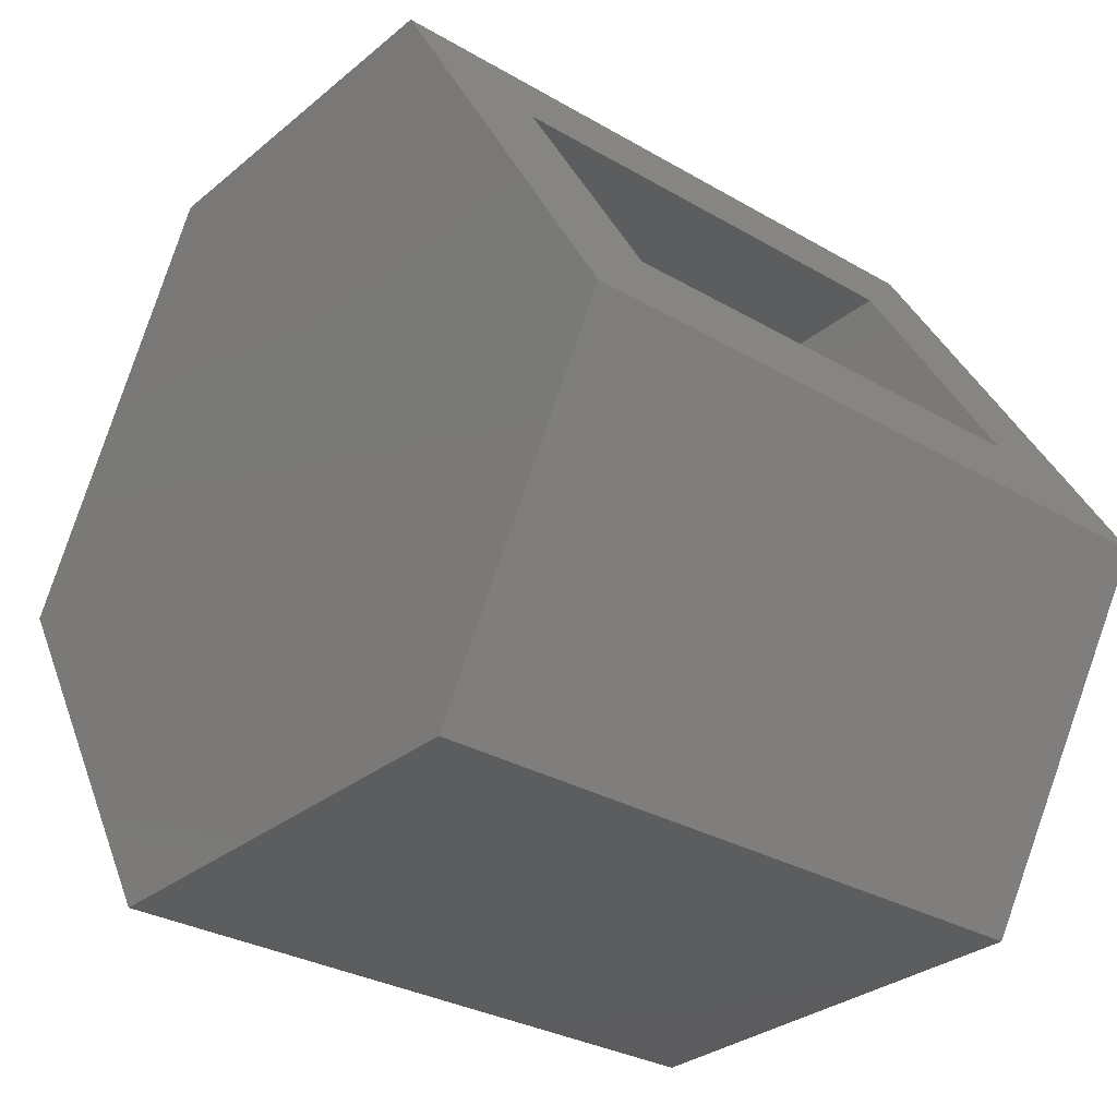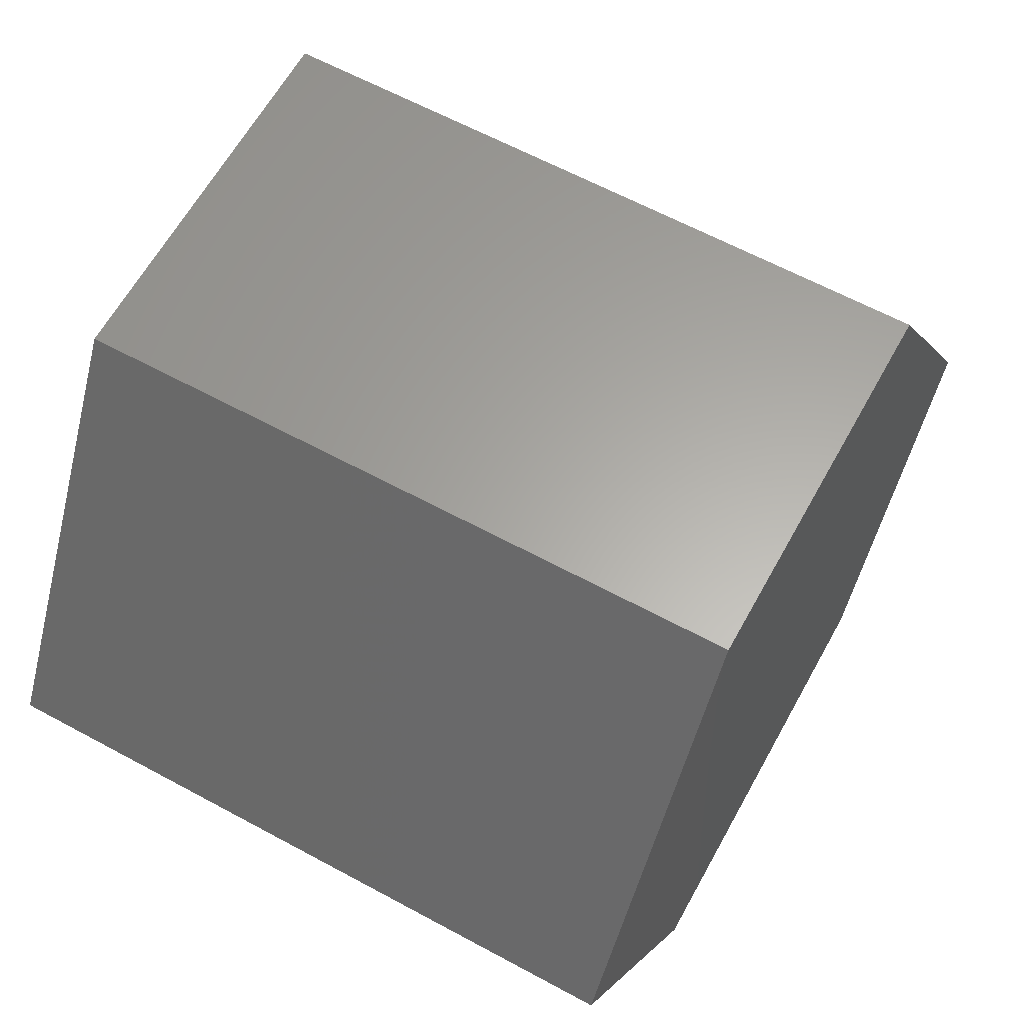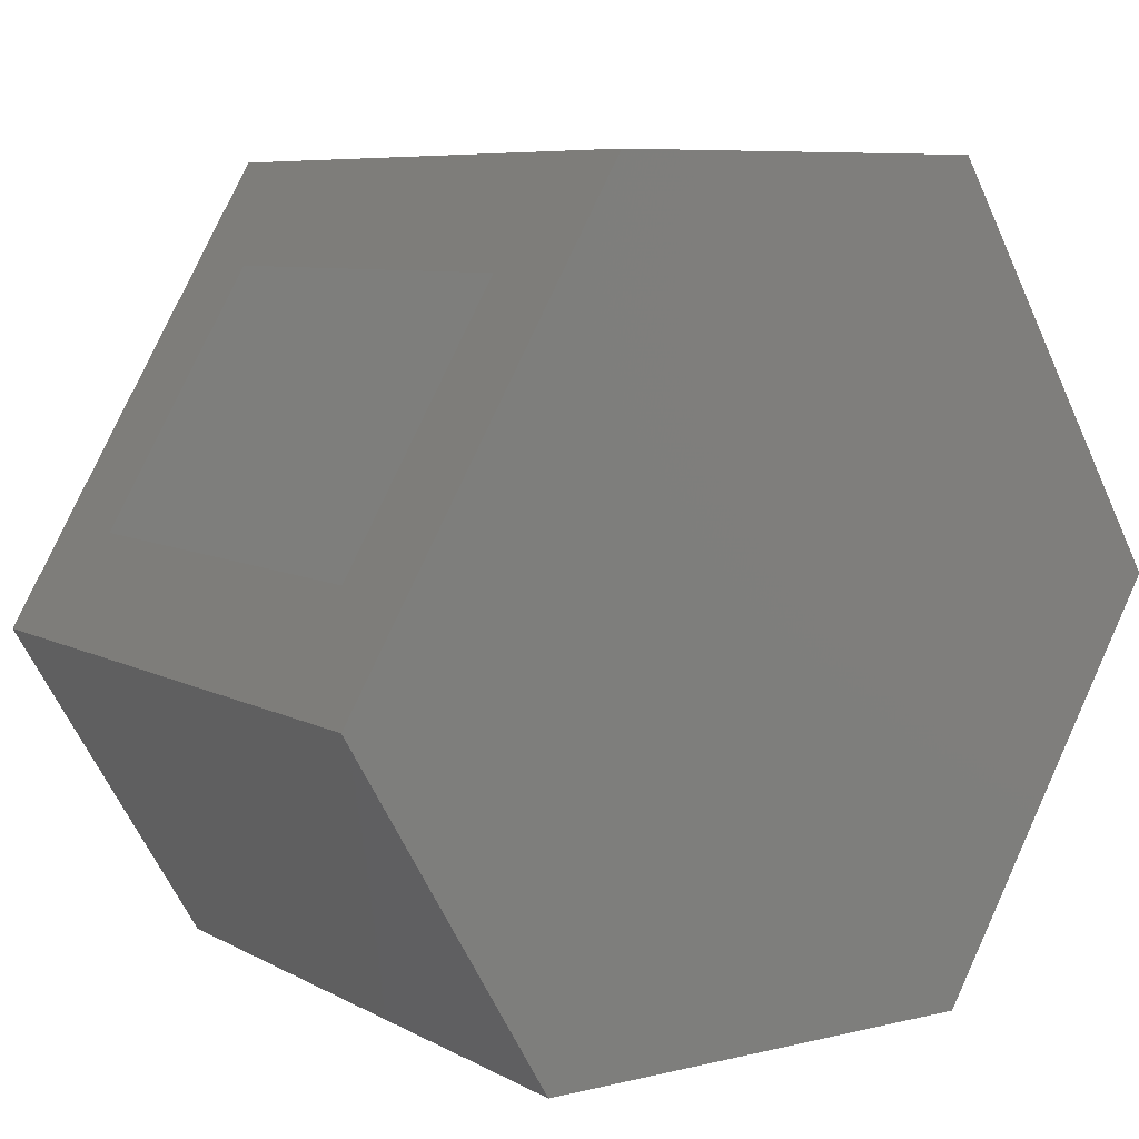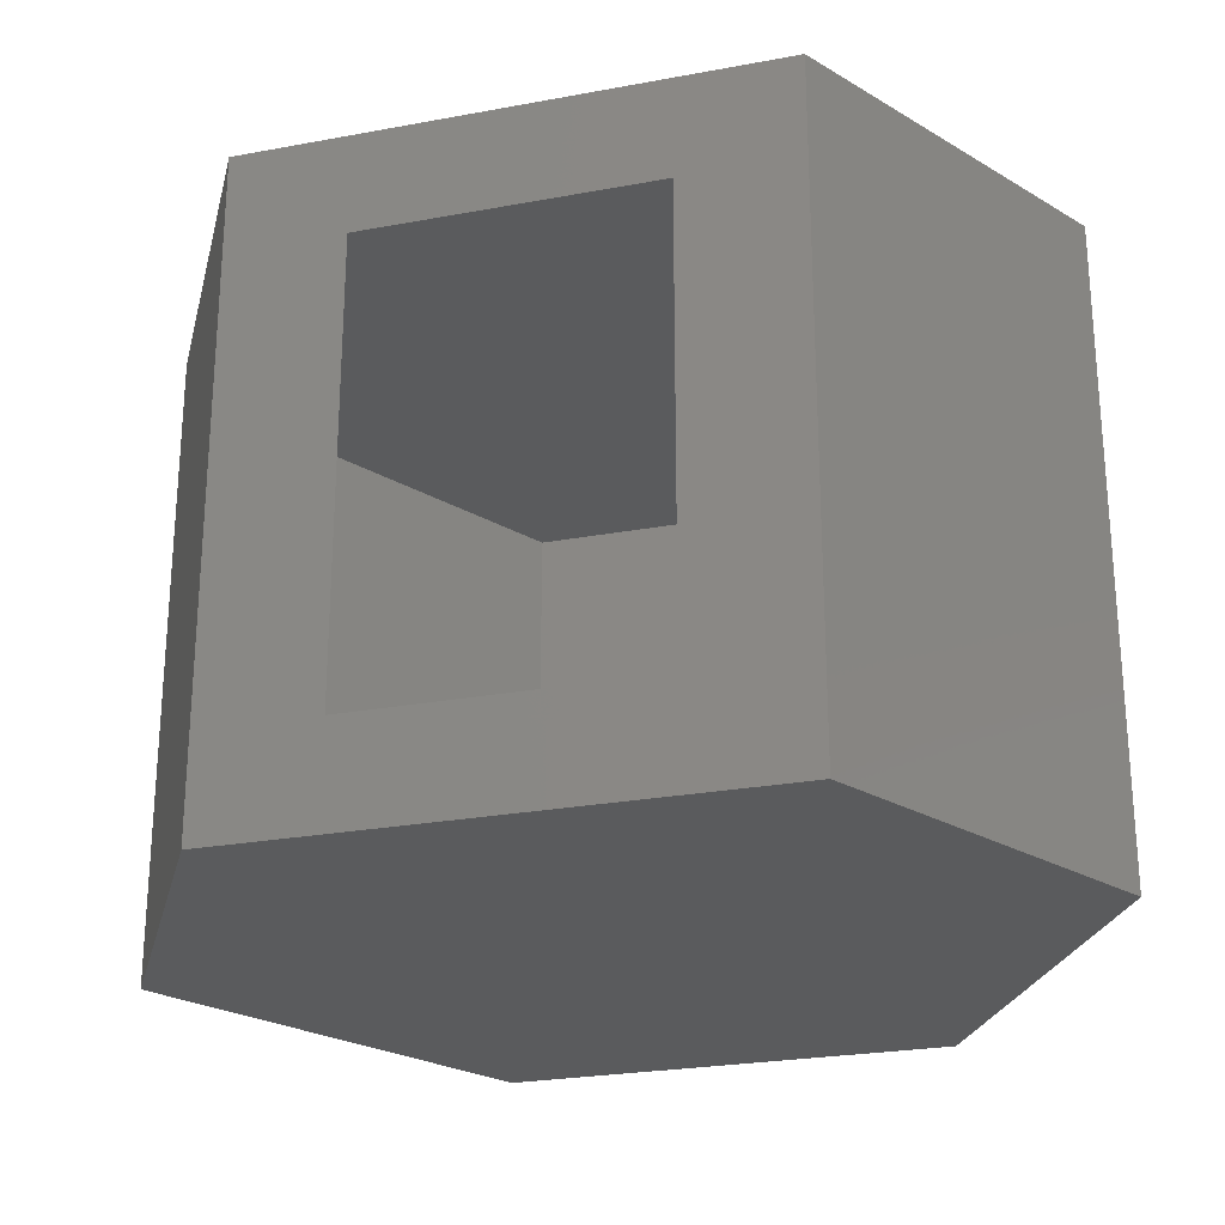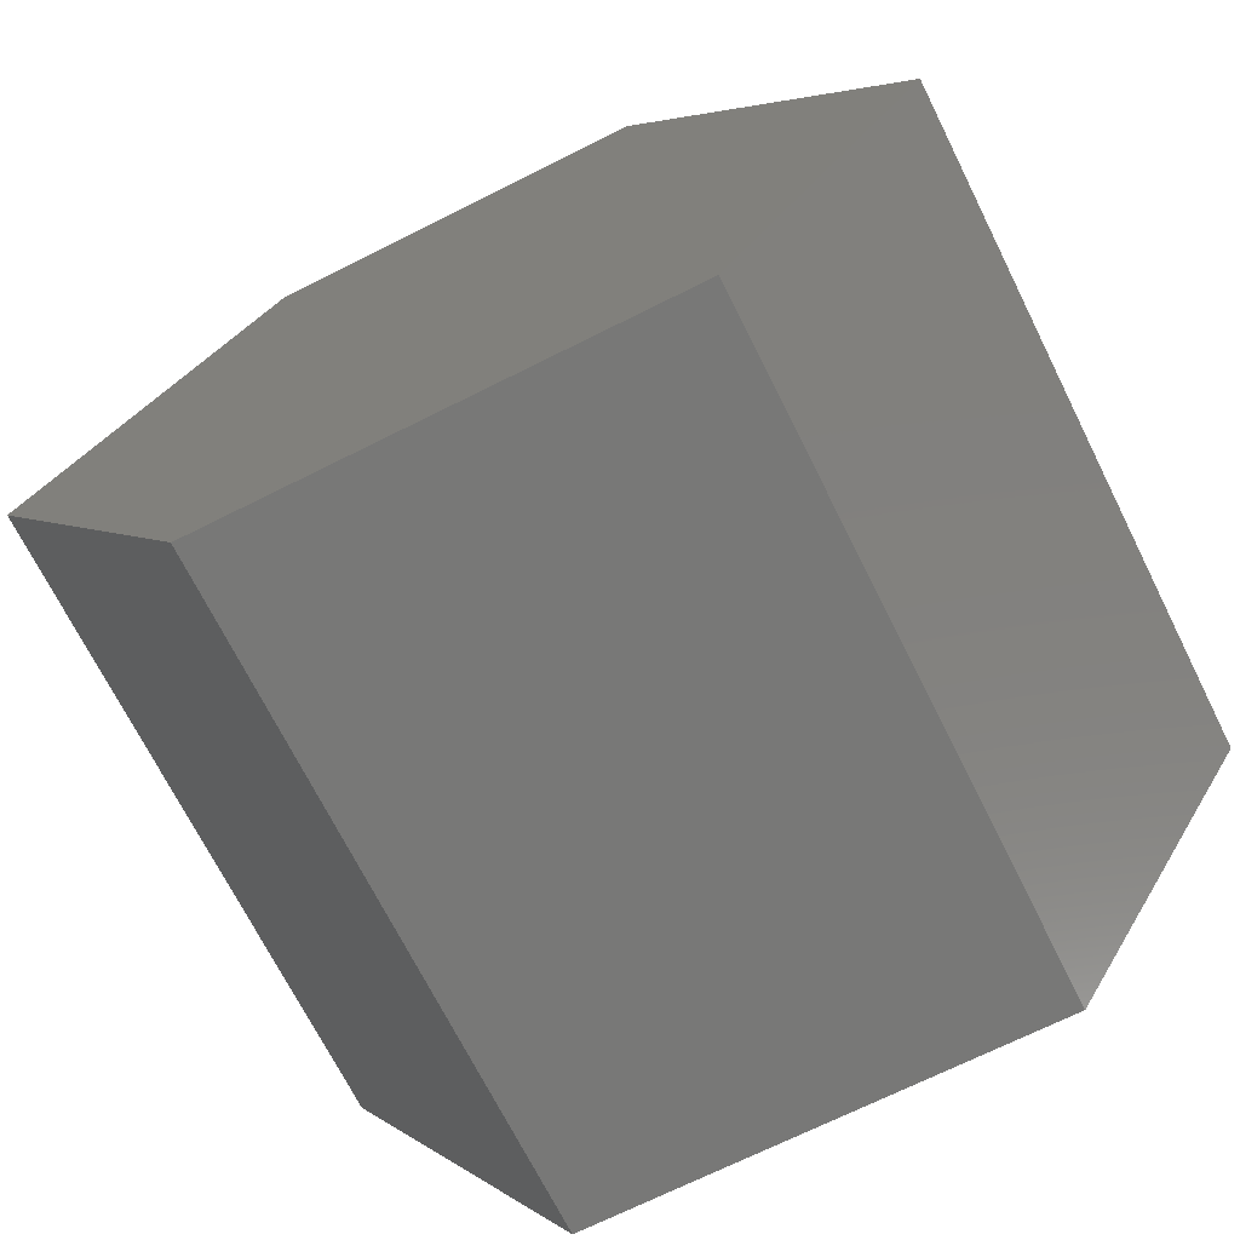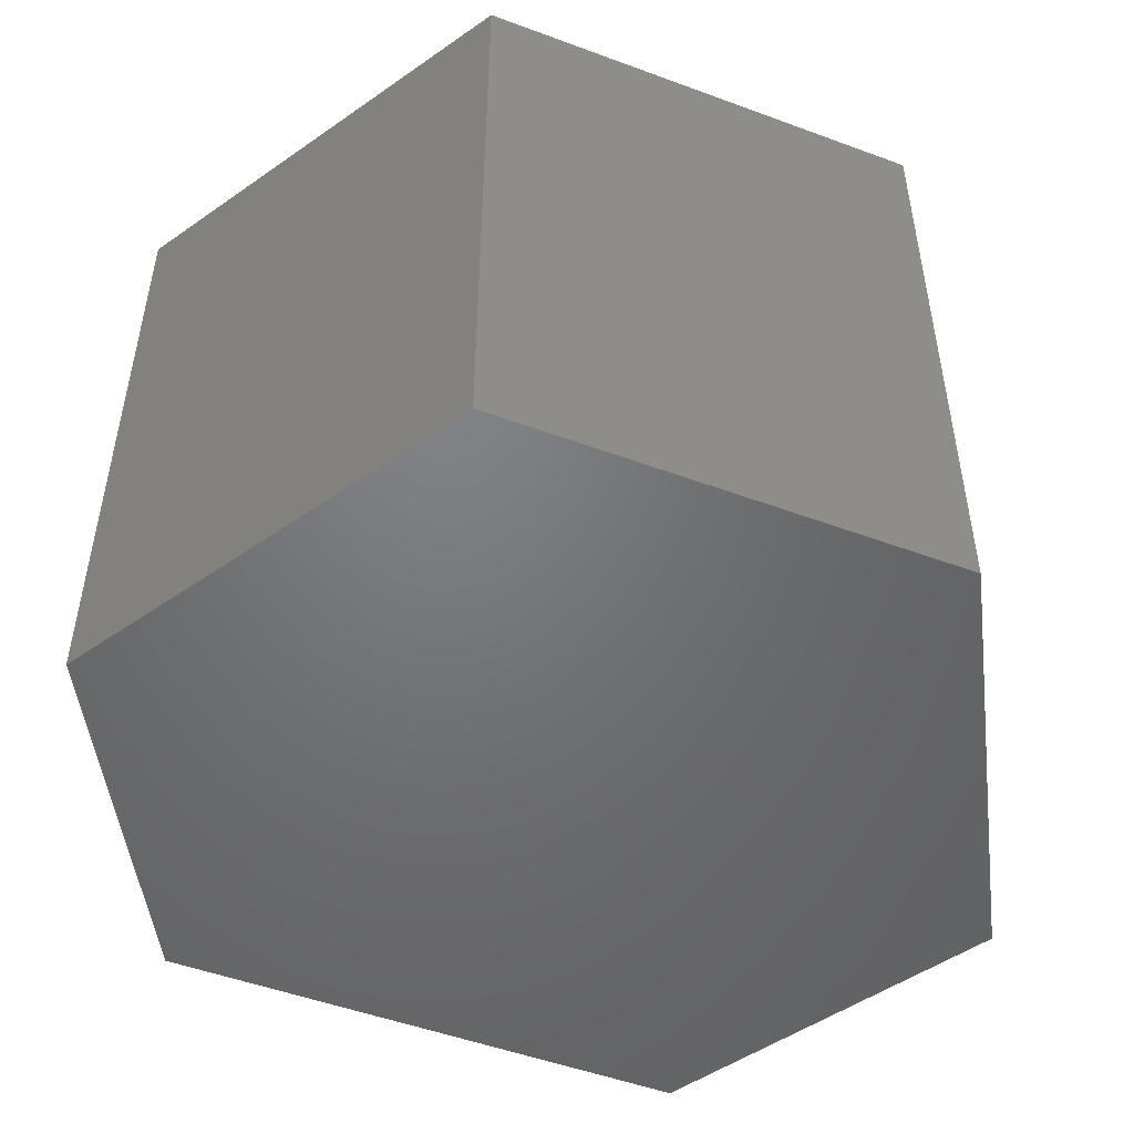
<metadata>
{"format":"stl","ext":"stl","renderer":"f3d","projection":"perspective","resolution":1024,"background":"white","views":[{"elev":-30.3,"azim":-130.2,"up":"+Y"},{"elev":62.5,"azim":118.8,"up":"+Y"},{"elev":7.4,"azim":-34.1,"up":"+Y"},{"elev":-25.0,"azim":-103.5,"up":"+Z"},{"elev":-70.4,"azim":-153.4,"up":"+Y"},{"elev":-50.2,"azim":37.5,"up":"+Z"}]}
</metadata>
<code>
# stl→obj: 24 verts, 44 faces
v -0.419 -0.06186 -0.0625
v -0.3602 0.03866 0.03906
v -0.1528 0.3929 -0.0625
v -0.2123 0.2914 0.03906
v -0.1528 0.3929 0.5938
v -0.2123 0.2914 0.4922
v -0.419 -0.06186 0.5938
v -0.3602 0.03866 0.4922
v -0.167 -0.2914 0.03906
v -0.167 -0.2914 0.4922
v 0.167 0.2914 0.03906
v 0.167 0.2914 0.4922
v 0.167 -0.2914 0.03906
v 0.3375 -5.551e-17 0.03906
v 0.3375 -5.551e-17 0.4922
v 0.167 -0.2914 0.4922
v -0.2252 -0.3929 -0.0625
v -0.2252 -0.3929 0.5938
v 0.2252 -0.3929 -0.0625
v 0.2252 -0.3929 0.5938
v 0.4552 -5.551e-17 -0.0625
v 0.4552 -5.551e-17 0.5938
v 0.2252 0.3929 -0.0625
v 0.2252 0.3929 0.5938
f 1 2 3
f 3 2 4
f 3 4 5
f 5 4 6
f 5 6 7
f 7 6 8
f 7 8 1
f 1 8 2
f 2 8 9
f 9 8 10
f 11 12 4
f 4 12 6
f 11 13 14
f 13 11 9
f 9 11 4
f 9 4 2
f 15 16 12
f 8 6 10
f 10 6 12
f 10 12 16
f 1 17 7
f 7 17 18
f 17 19 18
f 18 19 20
f 19 21 20
f 20 21 22
f 21 23 22
f 22 23 24
f 23 3 24
f 24 3 5
f 17 1 3
f 21 19 23
f 23 19 17
f 23 17 3
f 5 7 18
f 5 18 24
f 24 18 20
f 24 20 22
f 9 10 13
f 13 10 16
f 13 16 14
f 14 16 15
f 14 15 11
f 11 15 12

</code>
